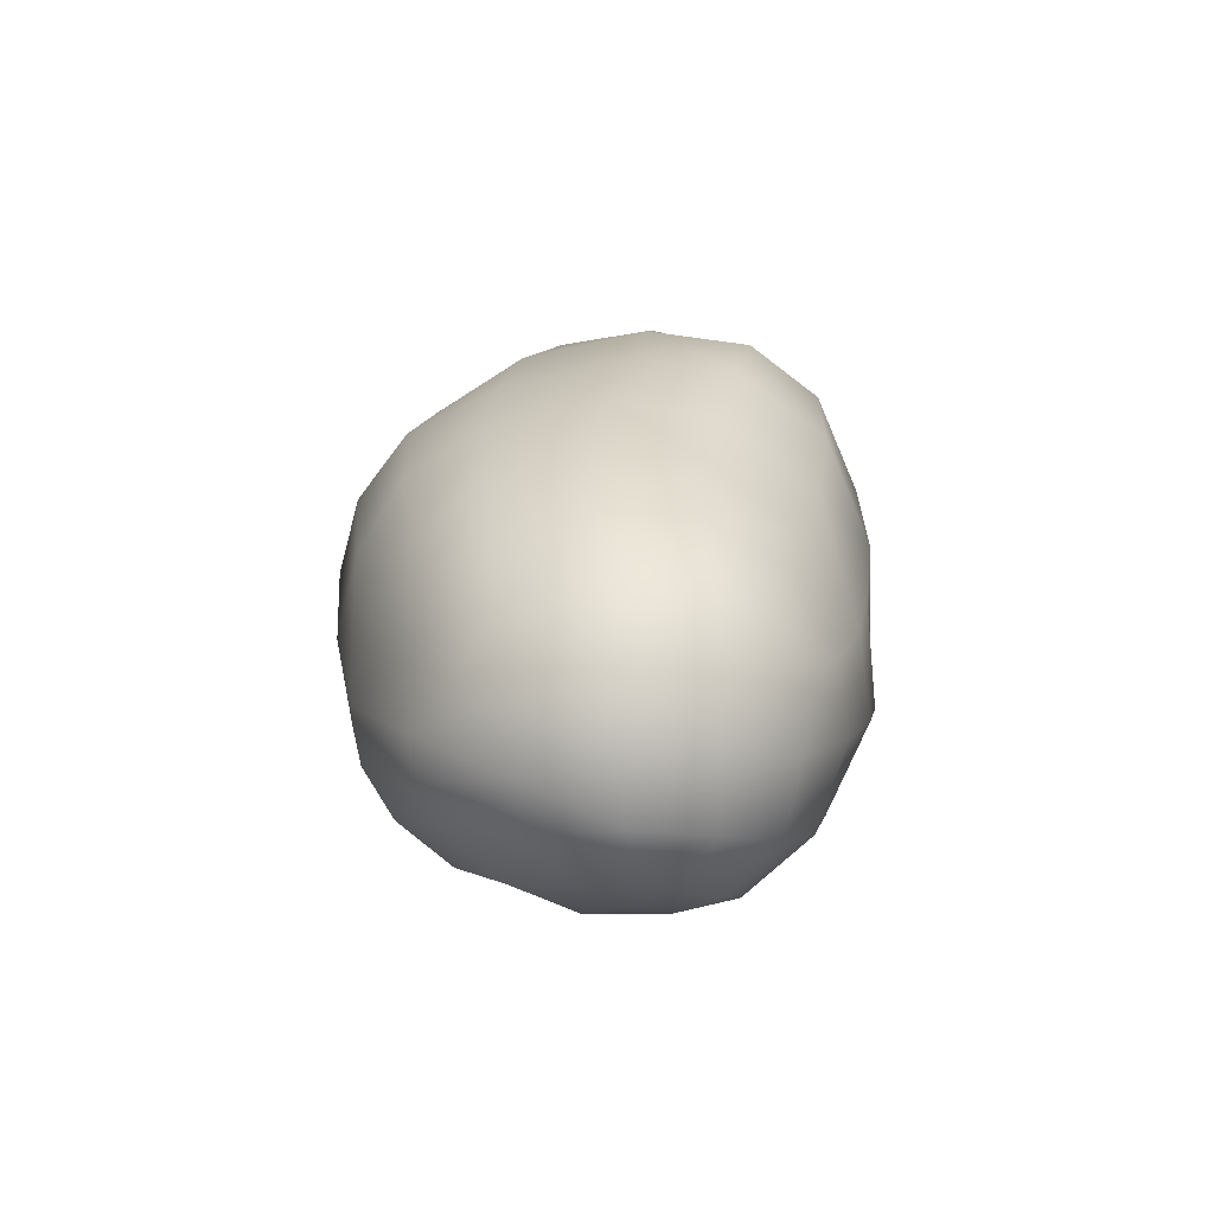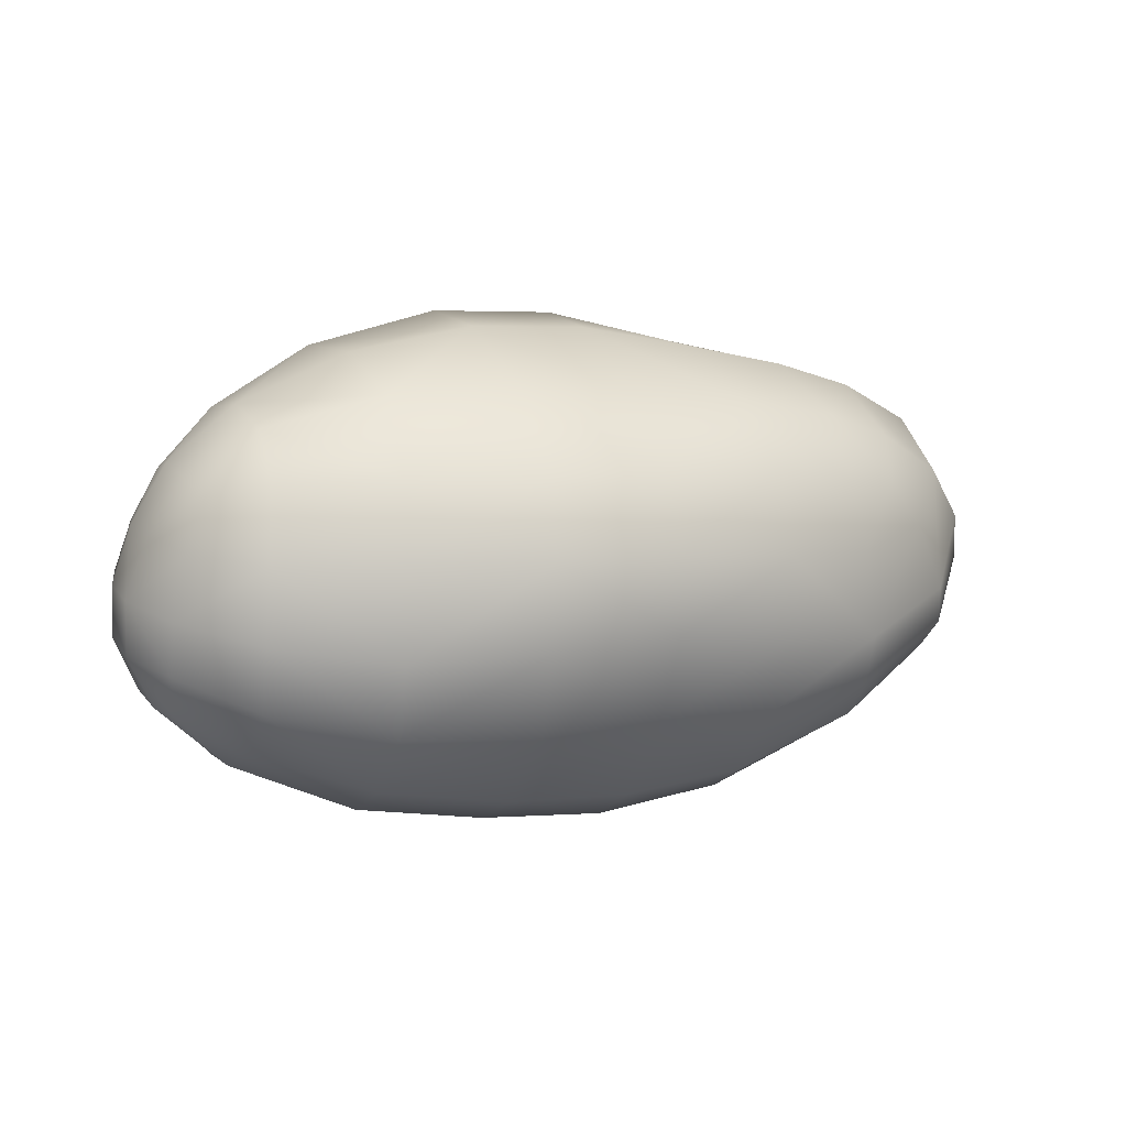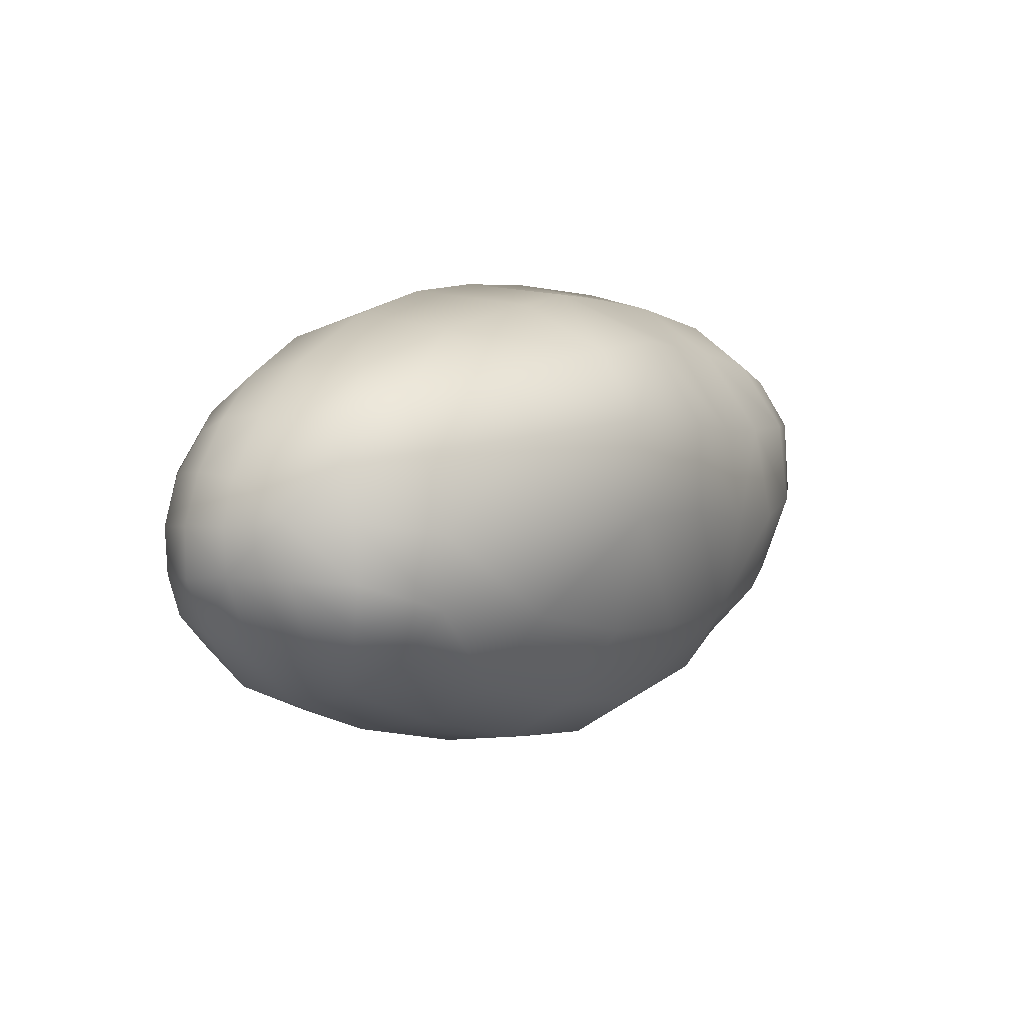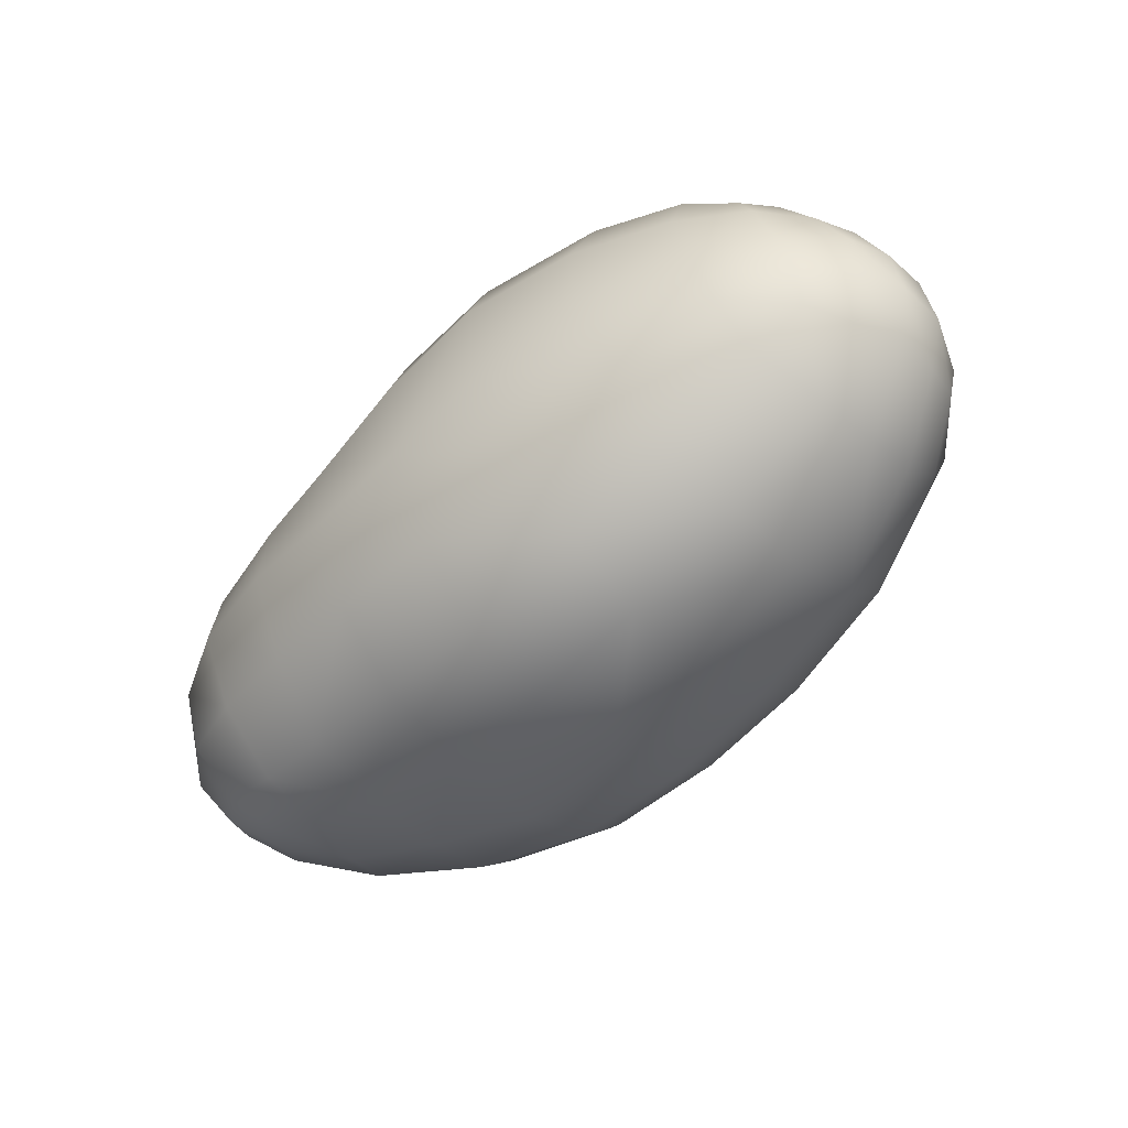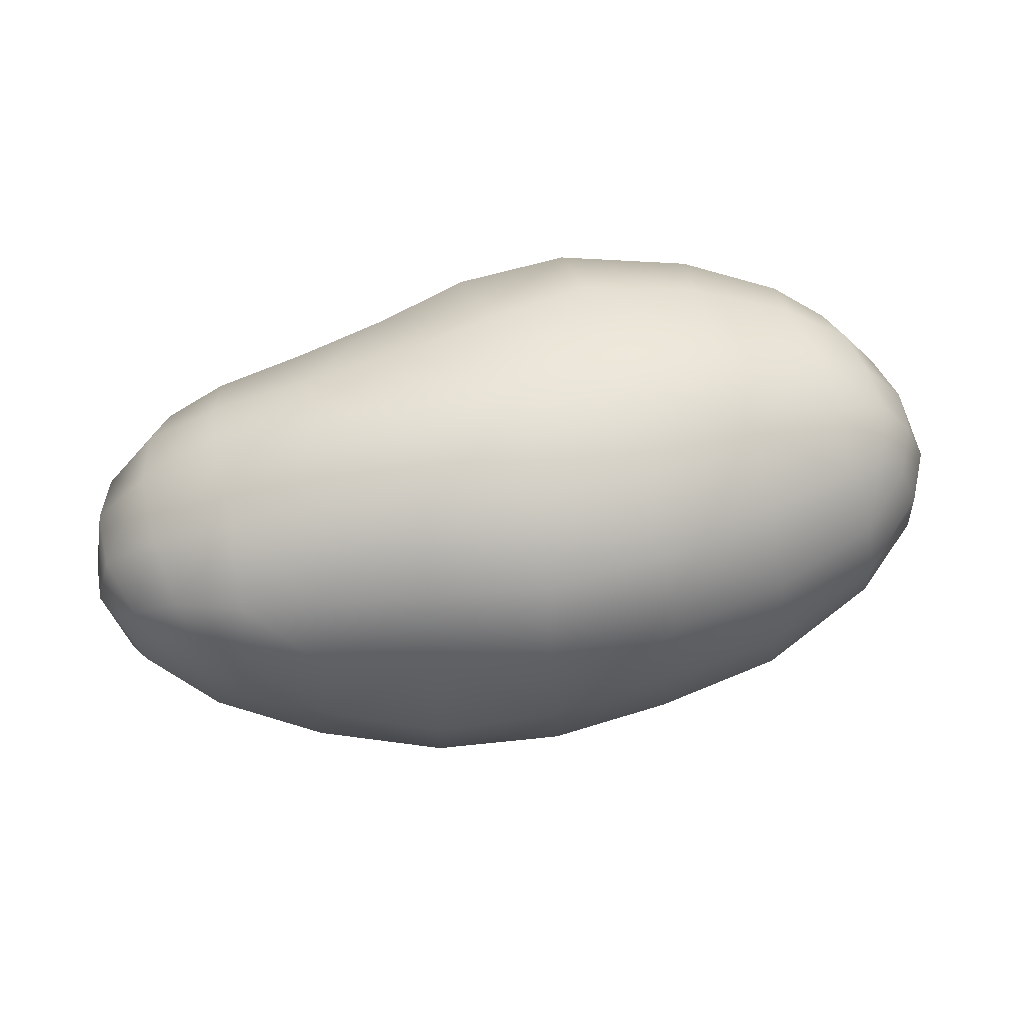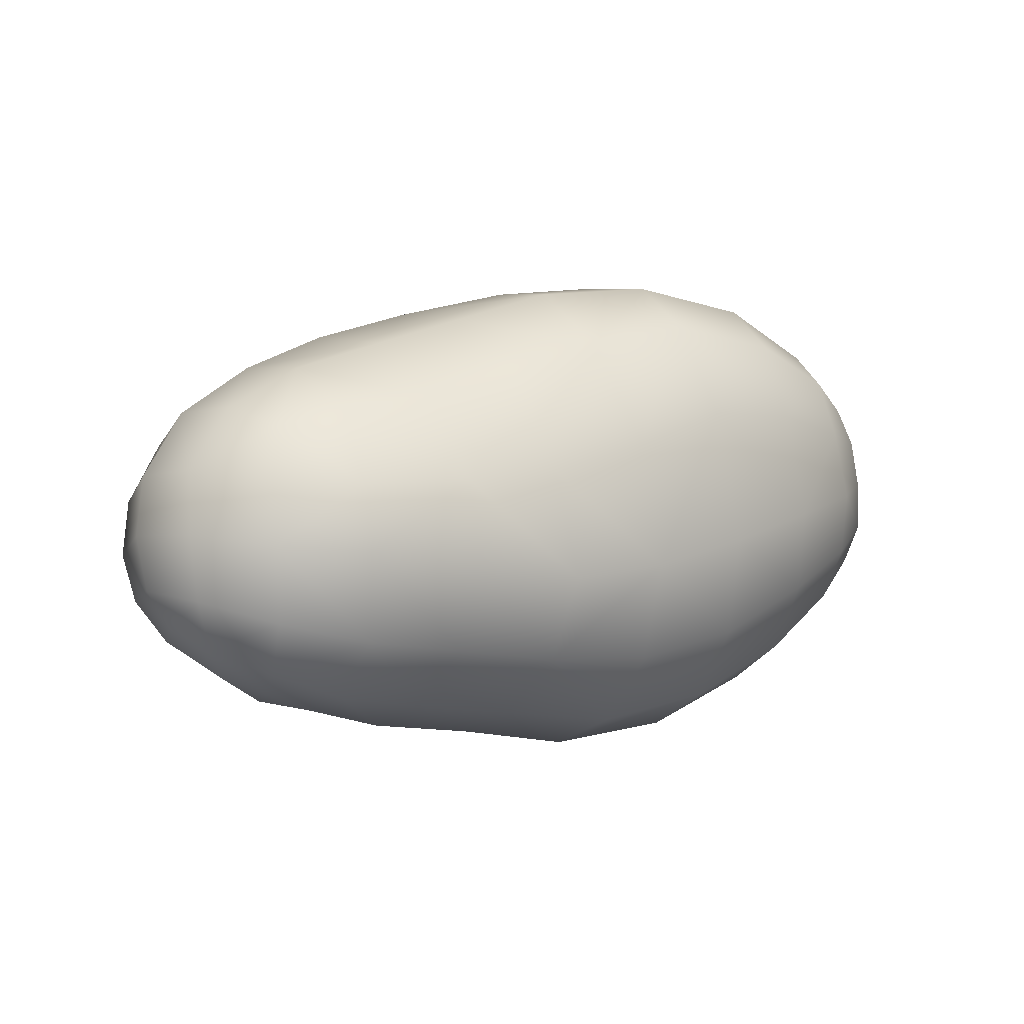
<metadata>
{"format":"obj","ext":"obj","renderer":"f3d","projection":"perspective","resolution":1024,"background":"white","views":[{"elev":10.5,"azim":-91.0,"up":"+Y"},{"elev":24.5,"azim":151.6,"up":"+Y"},{"elev":11.4,"azim":133.0,"up":"+Z"},{"elev":-48.3,"azim":40.7,"up":"+Y"},{"elev":49.8,"azim":-4.9,"up":"+Z"},{"elev":-2.5,"azim":-36.8,"up":"+Y"}]}
</metadata>
<code>
g default
v -0.7331 0.257 -0.2292
v -0.7946 0.1491 -0.2629
v -0.9464 0.2028 -0.1108
v -0.7896 0.3239 -0.1186
v -0.6196 0.4127 -0.1352
v -0.5861 0.3045 -0.2686
v -0.5844 0.1605 -0.3509
v -0.838 -0.381 0.2227
v -0.7135 -0.4237 0.2091
v -0.721 -0.3882 0.3572
v -0.8781 -0.334 0.3214
v -0.9047 -0.346 0.1313
v -0.7581 -0.4076 0.04952
v -0.9891 -0.2809 0.232
v 0.8597 -0.05718 0.4114
v 0.9153 -0.07475 0.3227
v 0.9536 0.05054 0.3462
v 0.8688 0.03329 0.4534
v 0.7491 -0.1546 0.4384
v 0.8058 -0.2197 0.2933
v 0.7203 -0.03836 0.534
v 0.9535 -0.03478 0.004233
v 0.9586 0.06785 -0.02196
v 1.011 0.06773 0.1146
v 0.9657 -0.05863 0.09838
v 0.8247 -0.1155 -0.102
v 0.8186 0.01961 -0.1806
v 0.8345 -0.1984 0.02119
v 0.8431 0.4304 0.0342
v 0.8479 0.4471 0.1355
v 0.935 0.3243 0.141
v 0.8949 0.332 -0.000502
v 0.7213 0.4715 -0.04666
v 0.6967 0.5483 0.07172
v 0.7729 0.3402 0.4744
v 0.8106 0.2556 0.4866
v 0.8991 0.2691 0.3729
v 0.8223 0.3717 0.3916
v 0.6839 0.4844 0.4082
v 0.6523 0.4006 0.5239
v 0.6582 0.2657 0.5737
v -1.041 -0.2308 0.1357
v -0.9899 -0.2629 0.0223
v -1.093 -0.1461 0.1282
v -1.035 -0.17 -0.0483
v -1.052 -0.1698 0.2932
v -0.9001 0.2229 0.3759
v -0.9385 0.1098 0.4218
v -0.7703 0.09028 0.53
v -0.7649 0.26 0.4367
v -0.7935 0.3676 0.2798
v -0.9559 0.27 0.2549
v -1.058 0.1228 0.2579
v -0.9804 0.2688 0.07162
v -1.081 0.1183 0.07902
v -1.109 -0.02126 0.1048
v -1.074 -0.02339 0.2953
v -0.9469 -0.04765 0.4516
v -0.9199 -0.2191 0.4216
v -0.7314 -0.2603 0.497
v -0.7658 -0.06063 0.5574
v -0.5169 -0.282 0.5414
v -0.5235 -0.08301 0.6285
v -0.5338 0.1023 0.6015
v -0.2769 -0.116 0.6694
v -0.323 0.1303 0.642
v -0.3512 0.3561 0.5355
v -0.5561 0.2954 0.4938
v -0.3765 0.5084 0.3287
v -0.5834 0.4392 0.304
v -0.3828 0.5459 0.1017
v -0.6095 0.4739 0.07358
v -0.8097 0.3855 0.07659
v -0.3706 0.4937 -0.1415
v -0.1346 0.6102 0.1742
v -0.107 0.5452 -0.1187
v -0.06815 0.443 -0.3184
v -0.3674 0.3895 -0.3054
v -0.04201 0.2976 -0.4282
v -0.344 0.2225 -0.4083
v -0.01966 0.1328 -0.4725
v -0.3081 0.04348 -0.4533
v -0.5797 -0.0315 -0.4051
v -0.267 -0.149 -0.4291
v -0.5748 -0.1594 -0.3853
v -0.8737 -0.1211 -0.2632
v -0.8619 -0.02302 -0.2764
v -1.051 -0.06006 -0.08574
v -1.026 0.06676 -0.1082
v -0.8618 -0.2058 -0.2125
v -0.5775 -0.2697 -0.3206
v -0.5754 -0.3687 -0.2033
v -0.8246 -0.3218 -0.1043
v -0.5445 -0.4417 -0.01394
v -0.2753 -0.4292 -0.2217
v -0.2783 -0.4912 -0.04581
v -0.2756 -0.4885 0.2188
v -0.5229 -0.4663 0.2011
v -0.2863 -0.4336 0.4114
v -0.5357 -0.4109 0.3843
v -0.2796 -0.3033 0.5748
v -0.01202 -0.4582 0.4482
v -0.01767 -0.3053 0.5949
v -0.04103 -0.0837 0.6892
v 0.2471 -0.2451 0.6077
v 0.2048 -0.02054 0.6919
v 0.1501 0.2863 0.6742
v -0.09022 0.1993 0.6763
v 0.1155 0.5021 0.5802
v -0.1459 0.4406 0.5731
v 0.1215 0.6168 0.4291
v -0.1562 0.5829 0.3825
v 0.1338 0.6468 0.203
v 0.4389 0.5851 0.425
v 0.4237 0.6291 0.2203
v 0.4254 0.5956 0.01349
v 0.1489 0.5859 -0.07551
v 0.4738 0.4763 -0.164
v 0.1805 0.4637 -0.2645
v 0.5195 0.3352 -0.2674
v 0.2274 0.3182 -0.375
v 0.5526 0.1308 -0.3215
v 0.2597 0.1316 -0.4173
v 0.5698 -0.04474 -0.3095
v 0.273 -0.07745 -0.3936
v 0.002072 -0.08663 -0.4305
v 0.2973 -0.2793 -0.2904
v 0.02333 -0.3192 -0.3241
v -0.2658 -0.3261 -0.3377
v 0.02355 -0.4348 -0.1975
v 0.3002 -0.3938 -0.1488
v 0.2905 -0.4785 0.07787
v 0.000969 -0.5028 -0.000832
v 0.2899 -0.4846 0.2842
v -0.009256 -0.5242 0.2546
v 0.2785 -0.4024 0.4687
v 0.5676 -0.3723 0.2897
v 0.545 -0.2854 0.4649
v 0.5016 -0.135 0.5938
v 0.6986 0.1067 0.5752
v 0.4577 0.04925 0.6598
v 0.4216 0.2954 0.6379
v 0.4283 0.4763 0.5574
v 0.8468 0.1432 0.4753
v 0.9524 0.1692 0.3479
v 1.005 0.06146 0.2336
v 0.9909 0.1793 0.2468
v 0.9312 0.3016 0.2696
v 0.8408 0.4302 0.2694
v 0.9961 0.1891 0.1387
v 0.9453 0.1934 -0.02312
v 0.8056 0.1761 -0.1917
v 0.7714 0.3327 -0.1451
v 0.6869 0.549 0.2361
v 0.9642 -0.06502 0.2093
v 0.8274 -0.2358 0.1509
v 0.5723 -0.3857 0.09352
v 0.584 -0.3228 -0.09058
v 0.585 -0.2132 -0.2184
g MitocondriaInside_low:Mitocondria__low
f 1 2 3 4
f 1 4 5 6
f 1 6 7 2
f 8 9 10 11
f 8 12 13 9
f 8 11 14 12
f 15 16 17 18
f 15 19 20 16
f 15 18 21 19
f 22 23 24 25
f 22 26 27 23
f 22 25 28 26
f 29 30 31 32
f 29 33 34 30
f 35 36 37 38
f 35 38 39 40
f 35 40 41 36
f 42 43 12 14
f 42 44 45 43
f 42 14 46 44
f 47 48 49 50
f 47 50 51 52
f 47 52 53 48
f 53 52 54 55
f 53 55 56 57
f 53 57 58 48
f 58 59 60 61
f 58 61 49 48
f 58 57 46 59
f 61 60 62 63
f 61 63 64 49
f 64 63 65 66
f 64 66 67 68
f 64 68 50 49
f 68 67 69 70
f 68 70 51 50
f 70 69 71 72
f 70 72 73 51
f 73 72 5 4
f 73 4 3 54
f 73 54 52 51
f 72 71 74 5
f 74 71 75 76
f 74 76 77 78
f 74 78 6 5
f 78 77 79 80
f 78 80 7 6
f 80 79 81 82
f 80 82 83 7
f 83 82 84 85
f 83 85 86 87
f 83 87 2 7
f 87 86 88 89
f 87 89 3 2
f 89 88 56 55
f 89 55 54 3
f 88 86 90 45
f 88 45 44 56
f 90 86 85 91
f 90 91 92 93
f 90 93 43 45
f 93 92 94 13
f 93 13 12 43
f 94 92 95 96
f 94 96 97 98
f 94 98 9 13
f 98 97 99 100
f 98 100 10 9
f 100 99 101 62
f 100 62 60 10
f 101 99 102 103
f 101 103 104 65
f 101 65 63 62
f 104 103 105 106
f 104 106 107 108
f 104 108 66 65
f 108 107 109 110
f 108 110 67 66
f 110 109 111 112
f 110 112 69 67
f 112 111 113 75
f 112 75 71 69
f 113 111 114 115
f 113 115 116 117
f 113 117 76 75
f 117 116 118 119
f 117 119 77 76
f 119 118 120 121
f 119 121 79 77
f 121 120 122 123
f 121 123 81 79
f 123 122 124 125
f 123 125 126 81
f 126 125 127 128
f 126 128 129 84
f 126 84 82 81
f 129 128 130 95
f 129 95 92 91
f 129 91 85 84
f 130 128 127 131
f 130 131 132 133
f 130 133 96 95
f 133 132 134 135
f 133 135 97 96
f 135 134 136 102
f 135 102 99 97
f 136 134 137 138
f 136 138 139 105
f 136 105 103 102
f 139 138 19 21
f 139 21 140 141
f 139 141 106 105
f 141 140 41 142
f 141 142 107 106
f 142 41 40 143
f 142 143 109 107
f 143 40 39 114
f 143 114 111 109
f 140 21 18 144
f 140 144 36 41
f 144 18 17 145
f 144 145 37 36
f 145 17 146 147
f 145 147 148 37
f 148 149 38 37
f 148 147 150 31
f 148 31 30 149
f 150 147 146 24
f 150 24 23 151
f 150 151 32 31
f 151 23 27 152
f 151 152 153 32
f 153 33 29 32
f 153 152 122 120
f 153 120 118 33
f 152 27 124 122
f 149 30 34 154
f 149 154 39 38
f 154 34 116 115
f 154 115 114 39
f 146 17 16 155
f 146 155 25 24
f 155 16 20 156
f 155 156 28 25
f 156 20 137 157
f 156 157 158 28
f 158 159 26 28
f 158 157 132 131
f 158 131 127 159
f 159 124 27 26
f 159 127 125 124
f 157 137 134 132
f 138 137 20 19
f 118 116 34 33
f 60 59 11 10
f 59 46 14 11
f 57 56 44 46

</code>
